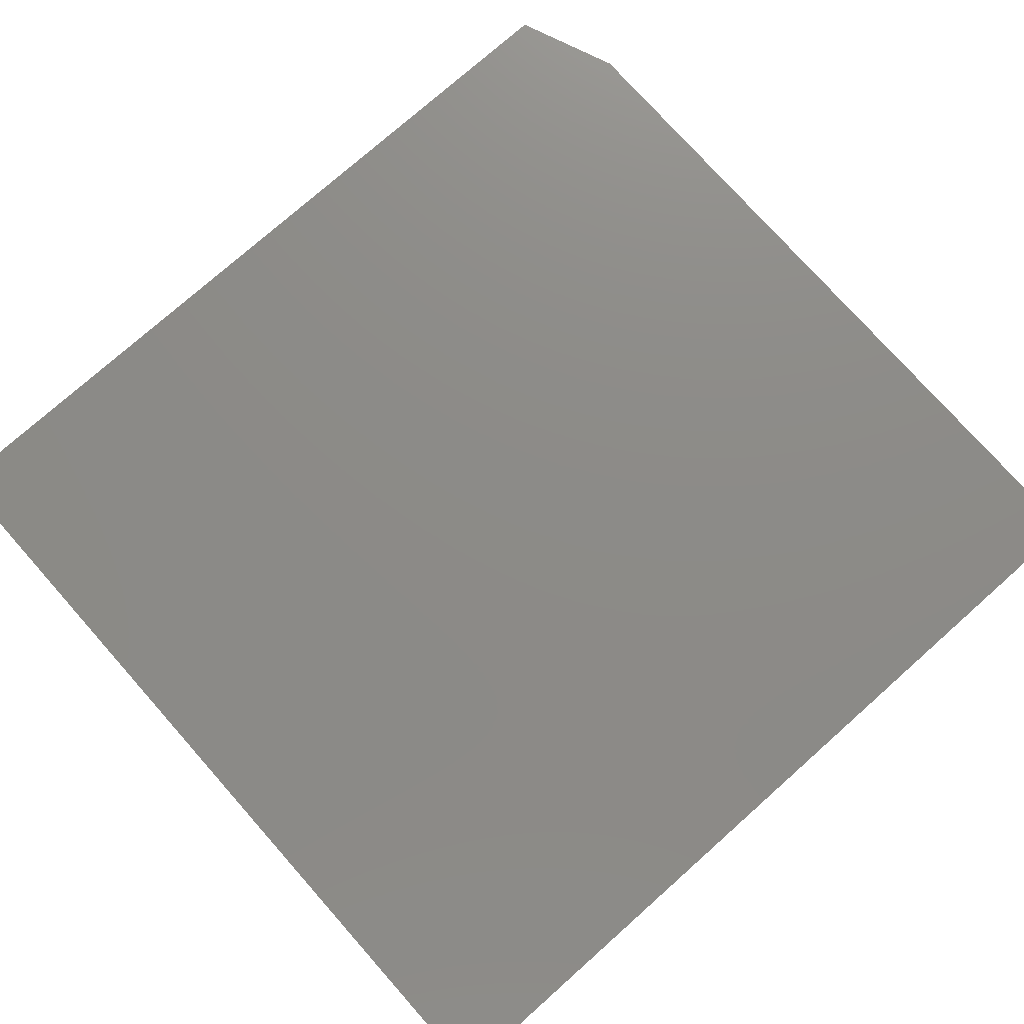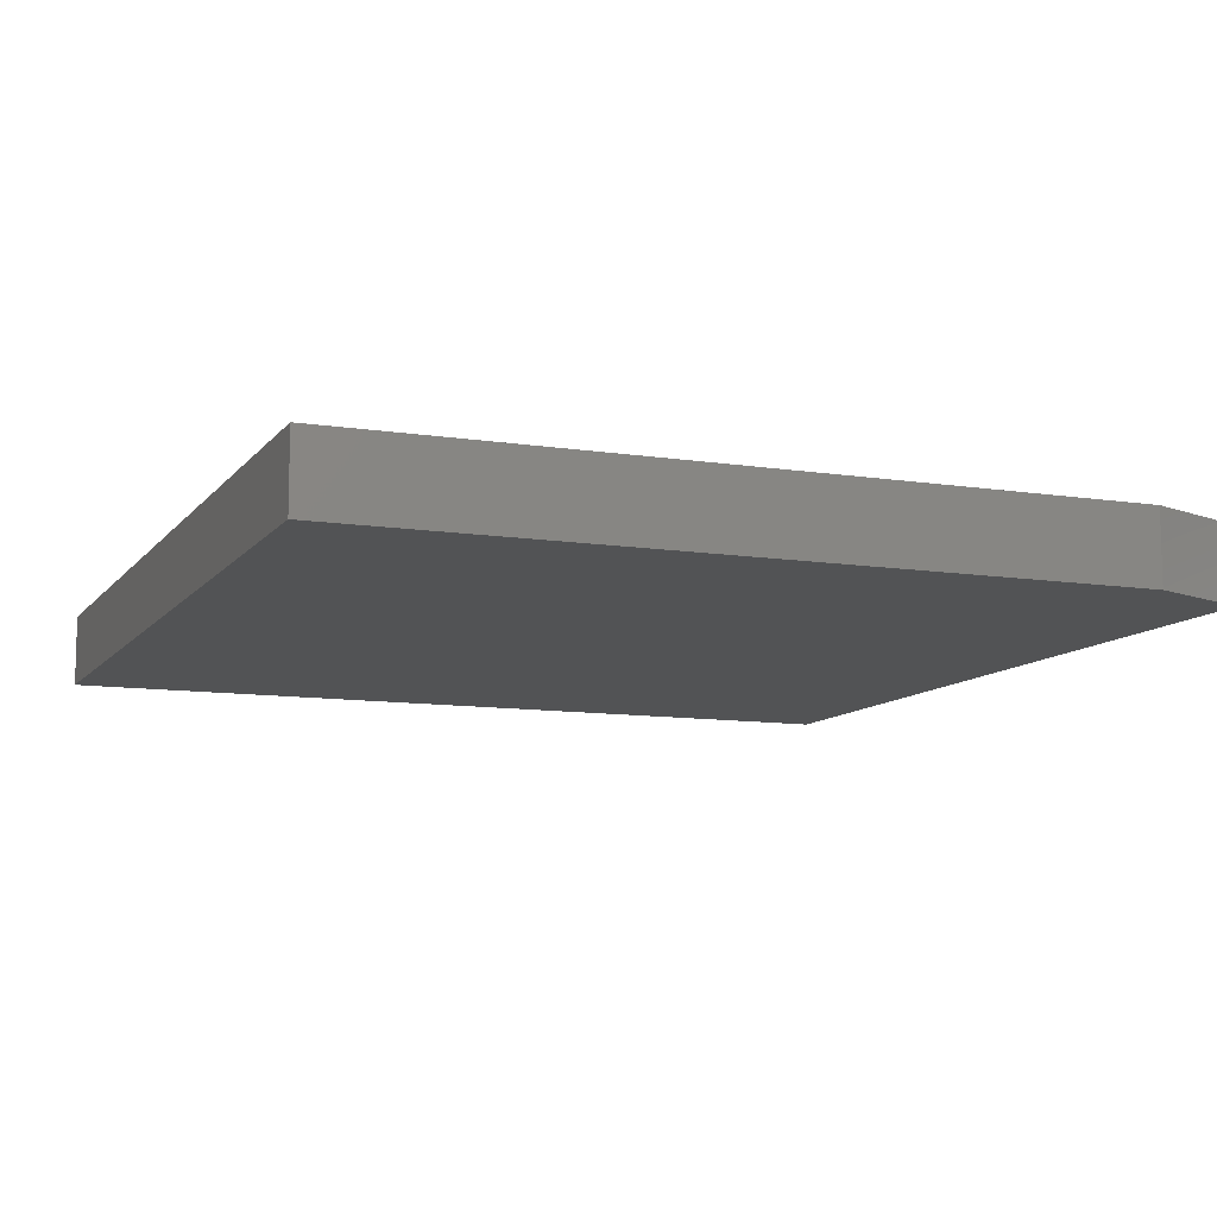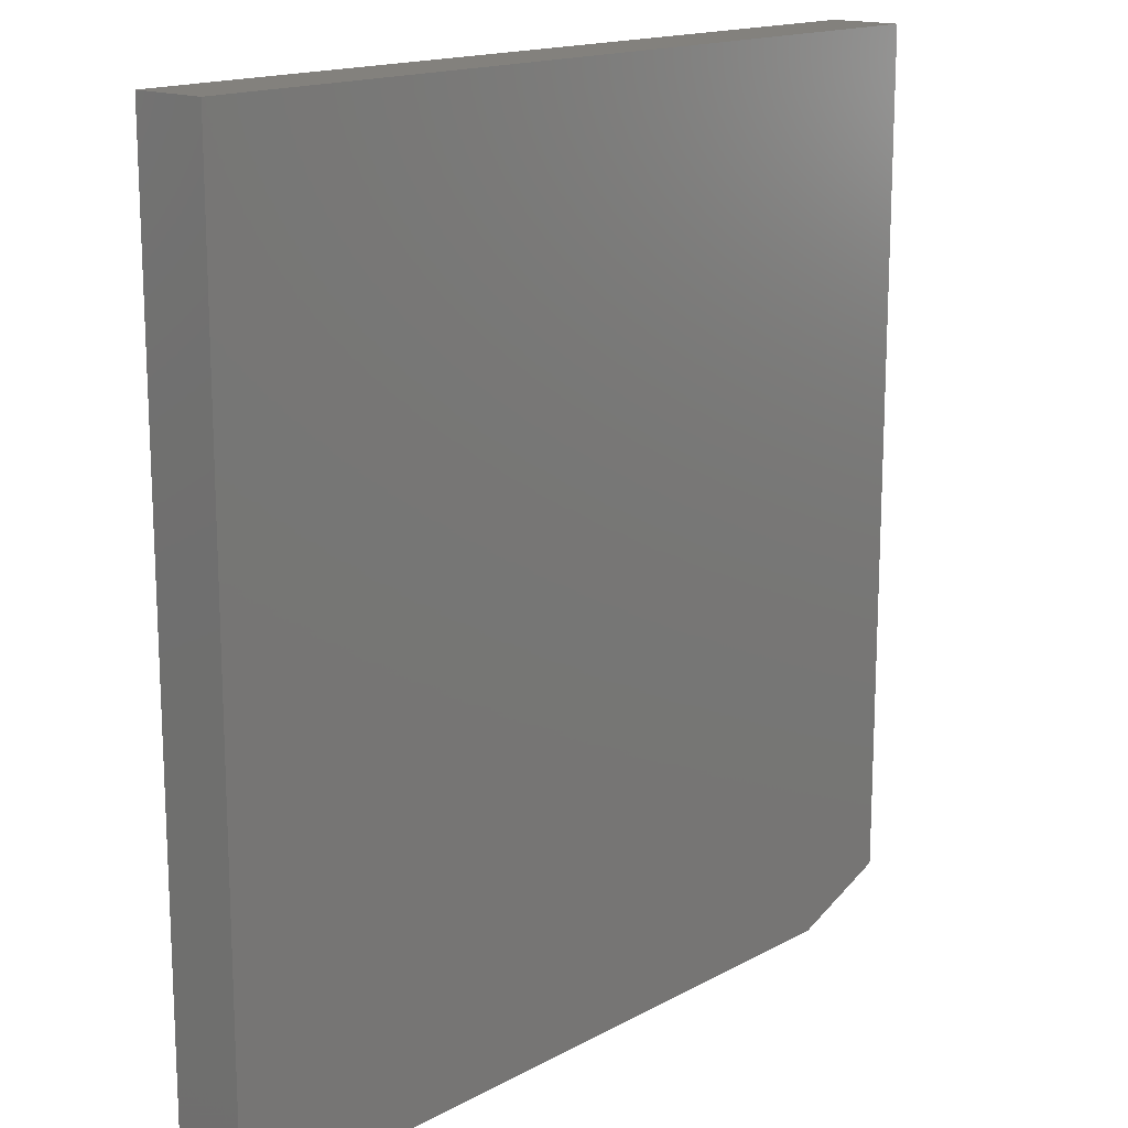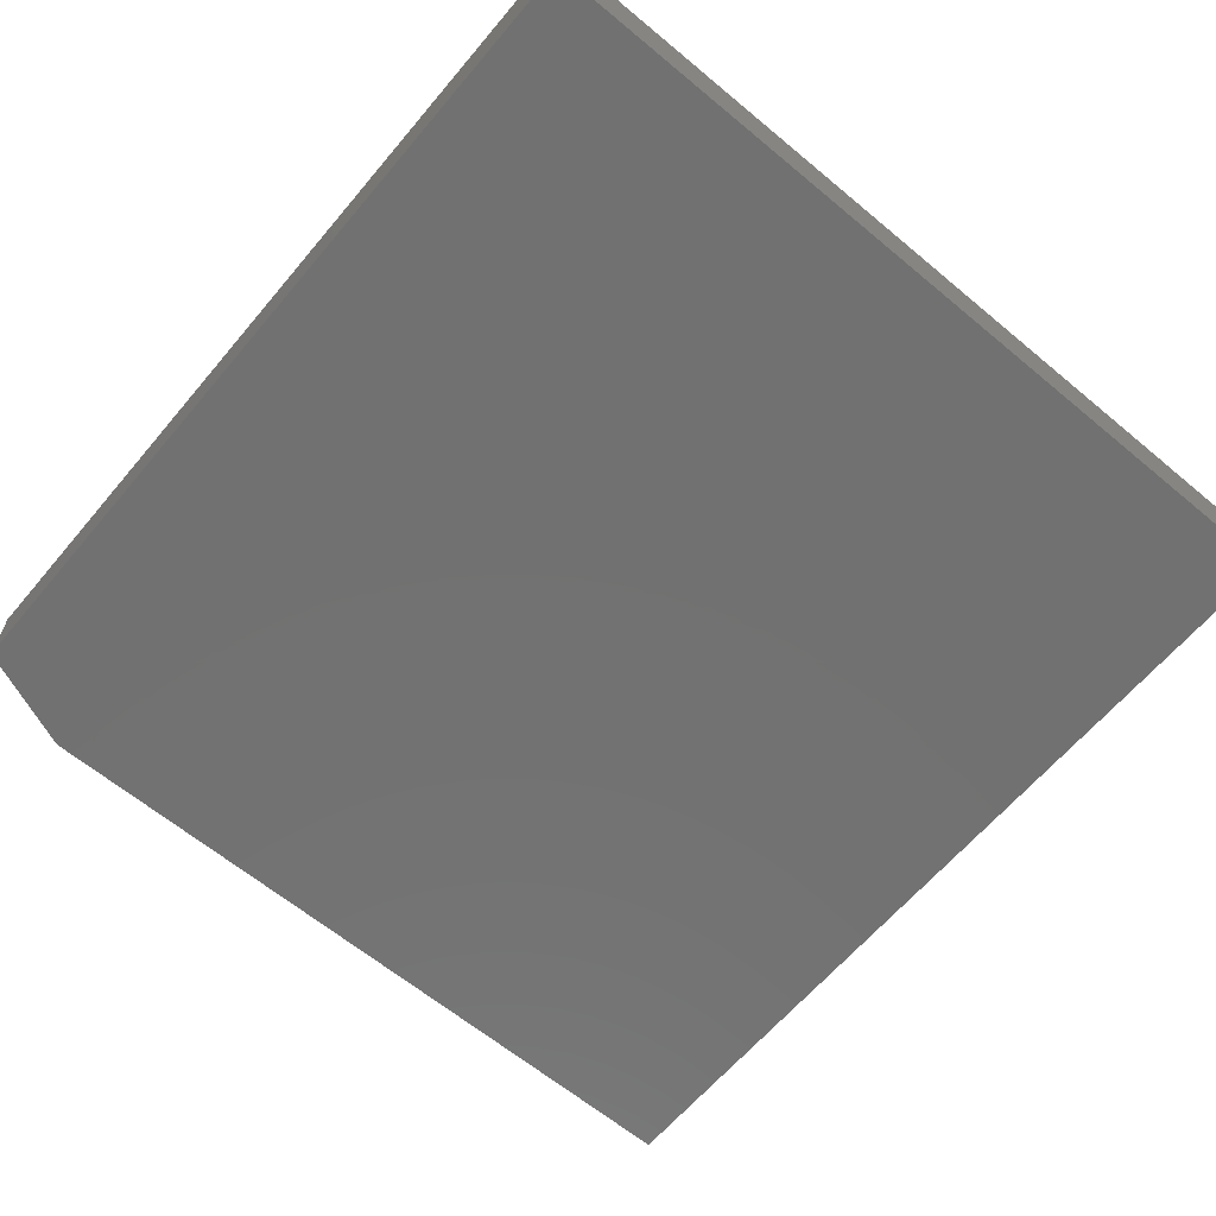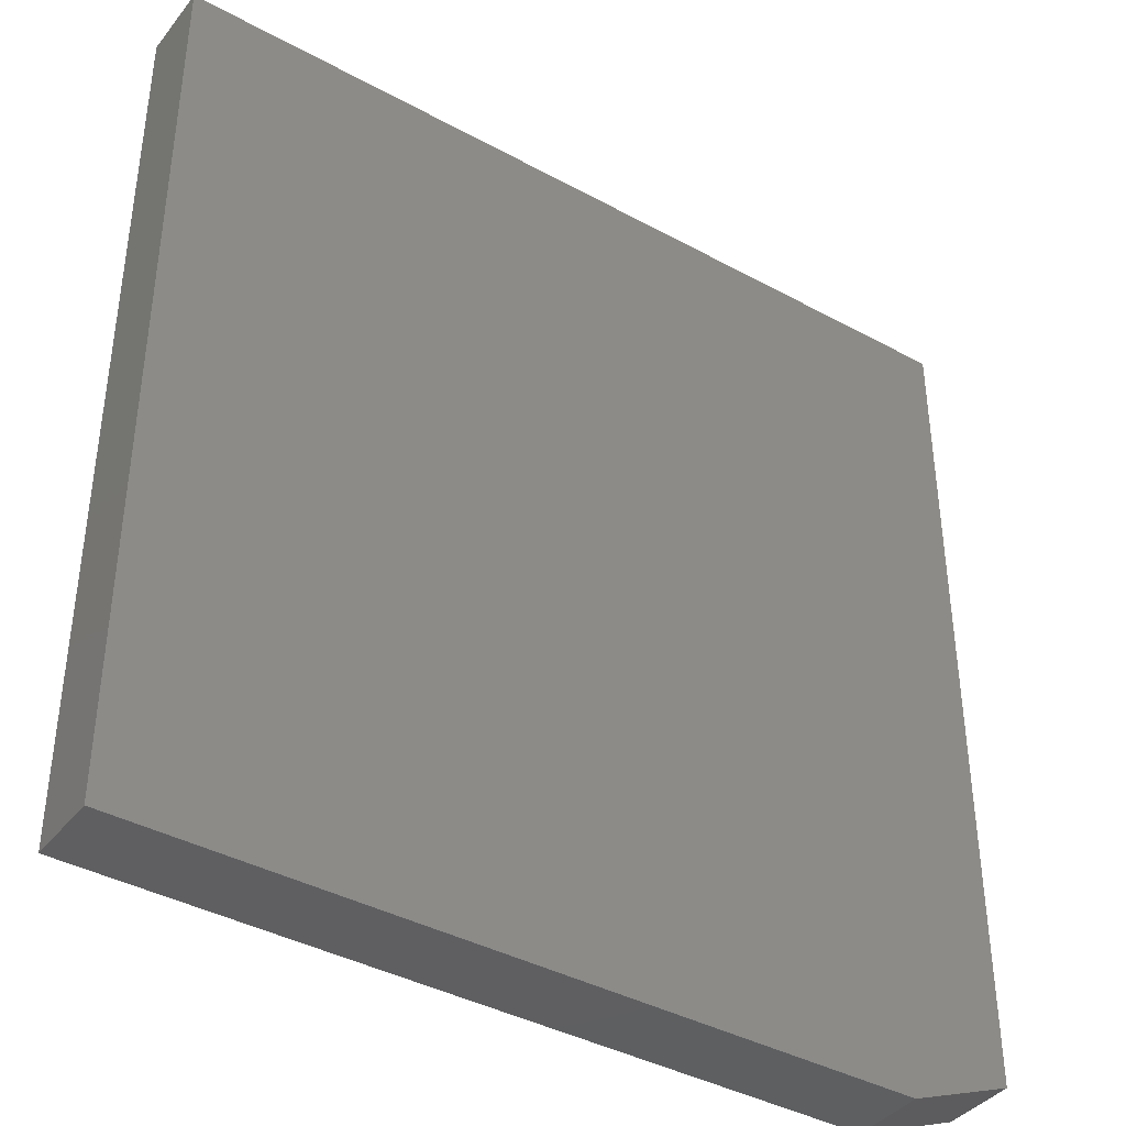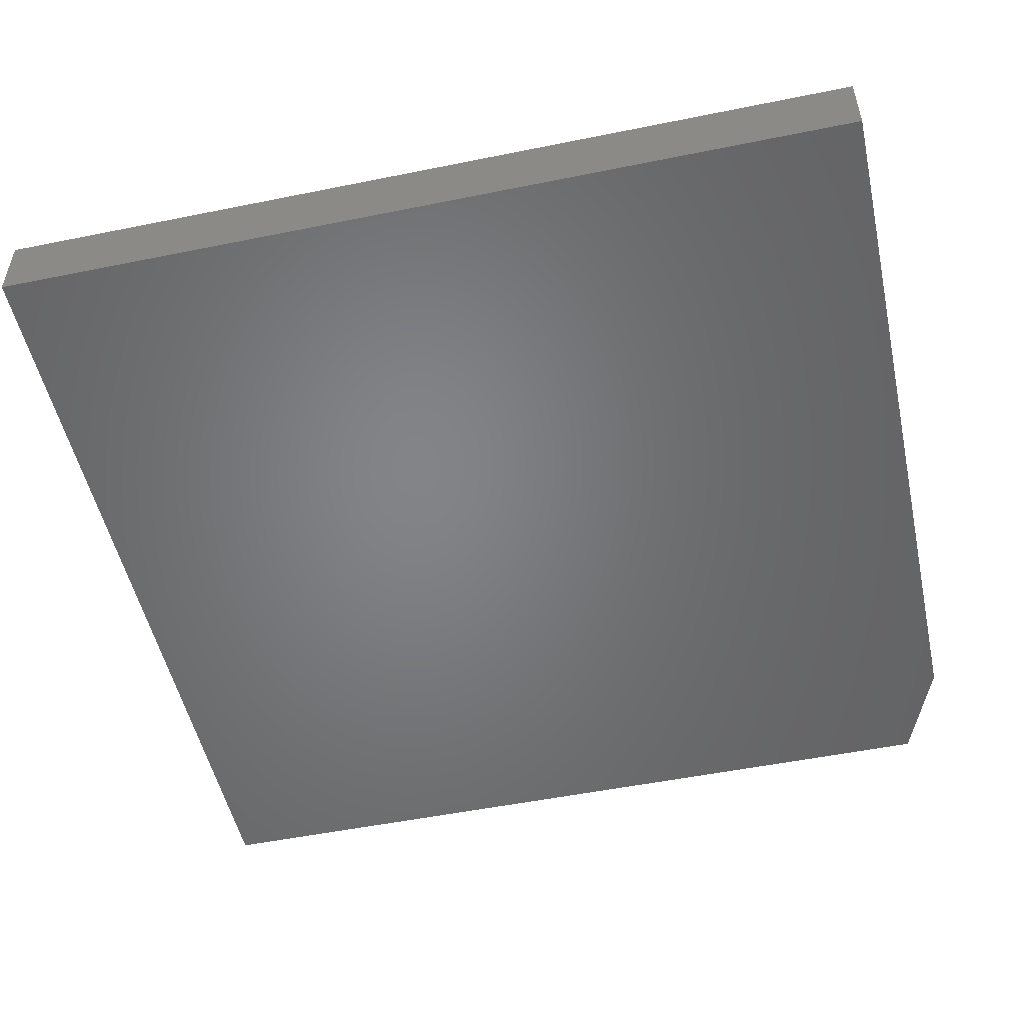
<metadata>
{"format":"stl","ext":"stl","renderer":"f3d","projection":"perspective","resolution":1024,"background":"white","views":[{"elev":76.2,"azim":-131.6,"up":"+Z"},{"elev":-10.2,"azim":-21.8,"up":"+Z"},{"elev":15.8,"azim":-48.3,"up":"+Y"},{"elev":-63.5,"azim":139.9,"up":"+Z"},{"elev":-39.5,"azim":-34.2,"up":"+Y"},{"elev":-51.6,"azim":-77.6,"up":"+Z"}]}
</metadata>
<code>
# stl→obj: 10 verts, 16 faces
v 0.6456 0.6641 0.1094
v -0.6406 0.6641 0.1094
v 0.6456 -0.6016 0.1094
v -0.6406 -0.6641 0.1094
v 0.4893 -0.6641 0.1094
v 0.4893 -0.6641 0
v -0.6406 -0.6641 0
v 0.6456 -0.6016 0
v -0.6406 0.6641 0
v 0.6456 0.6641 0
f 1 2 3
f 3 2 4
f 3 4 5
f 6 7 8
f 8 7 9
f 8 9 10
f 3 8 1
f 1 8 10
f 4 7 5
f 5 7 6
f 3 5 8
f 8 5 6
f 2 9 4
f 4 9 7
f 1 10 2
f 2 10 9

</code>
